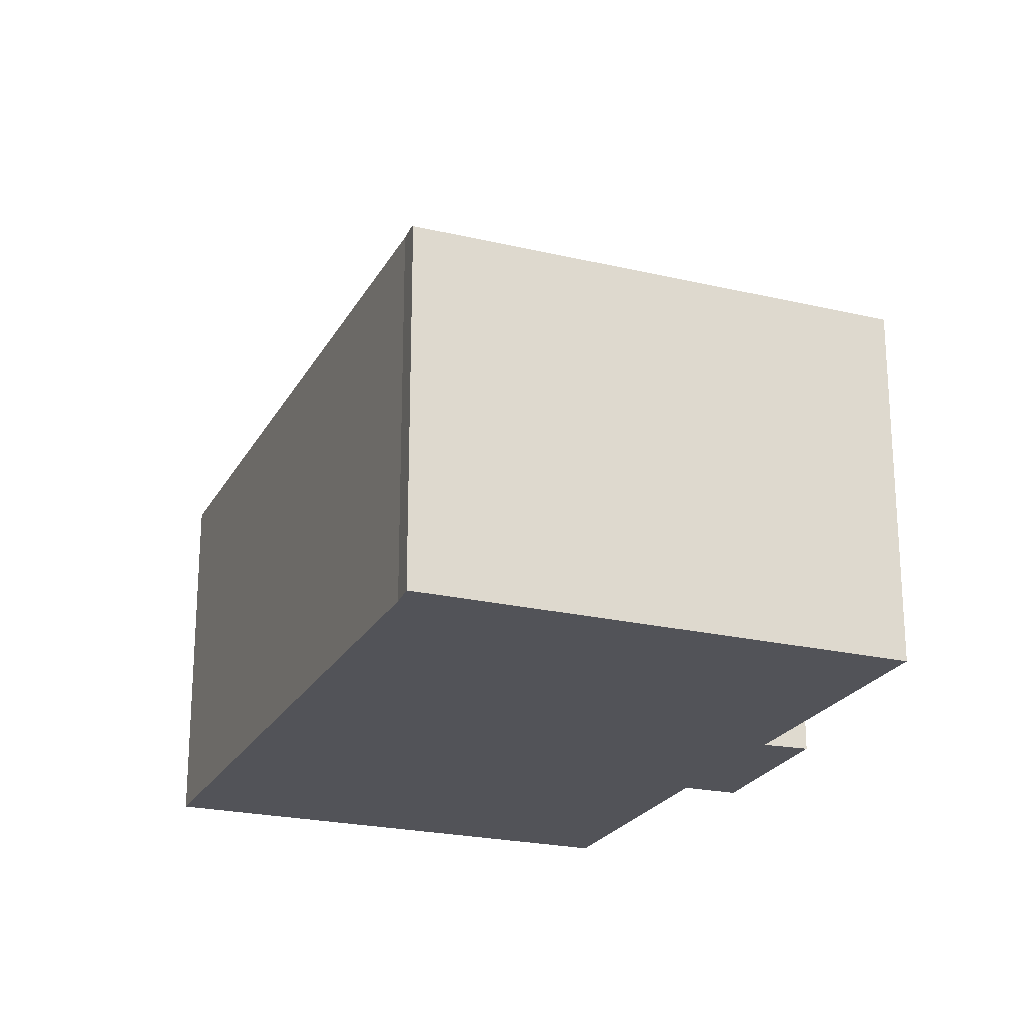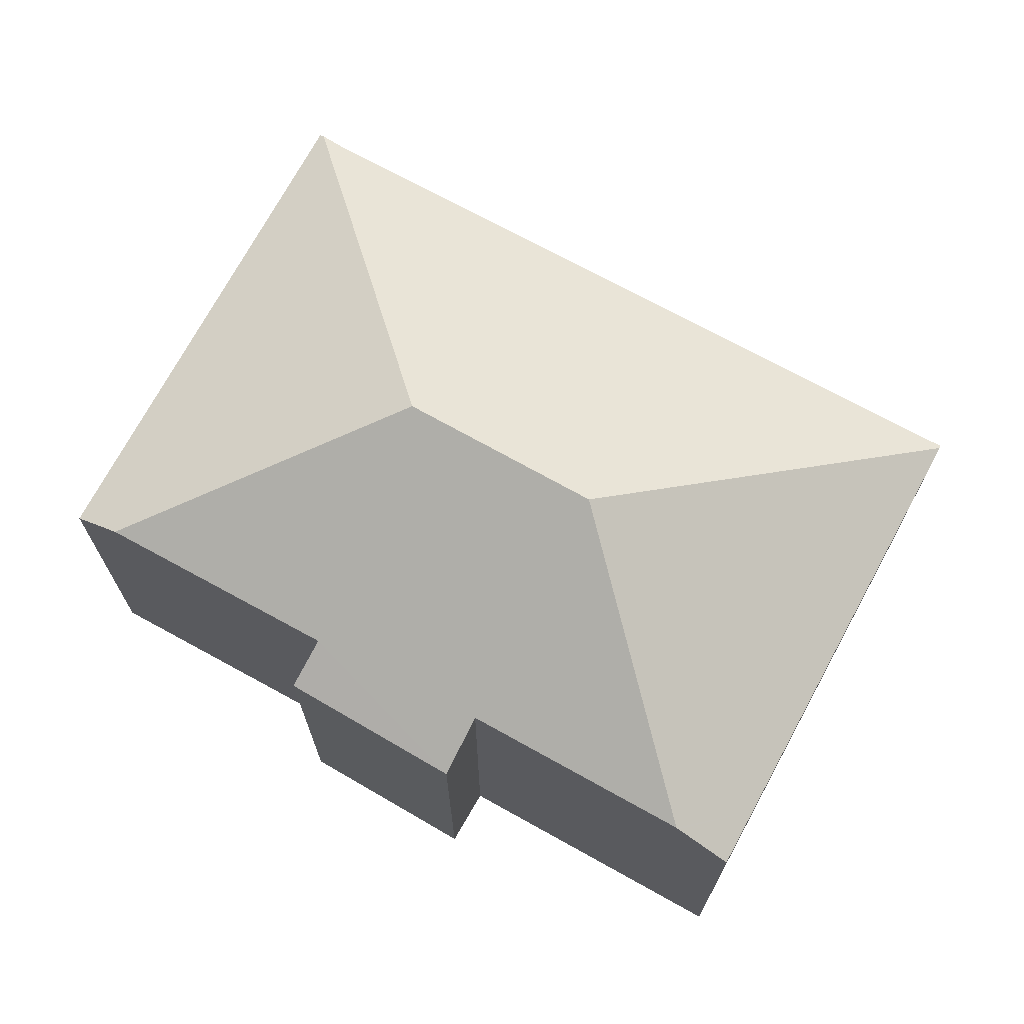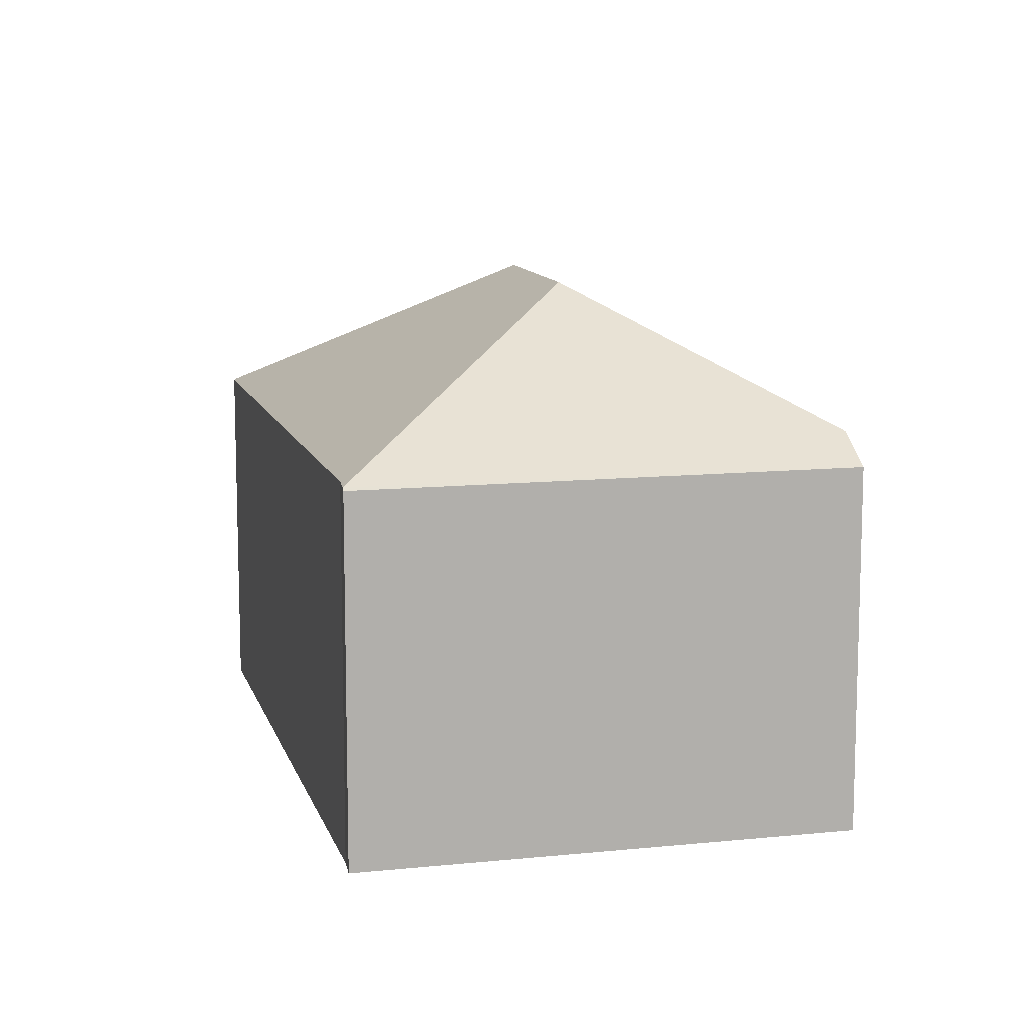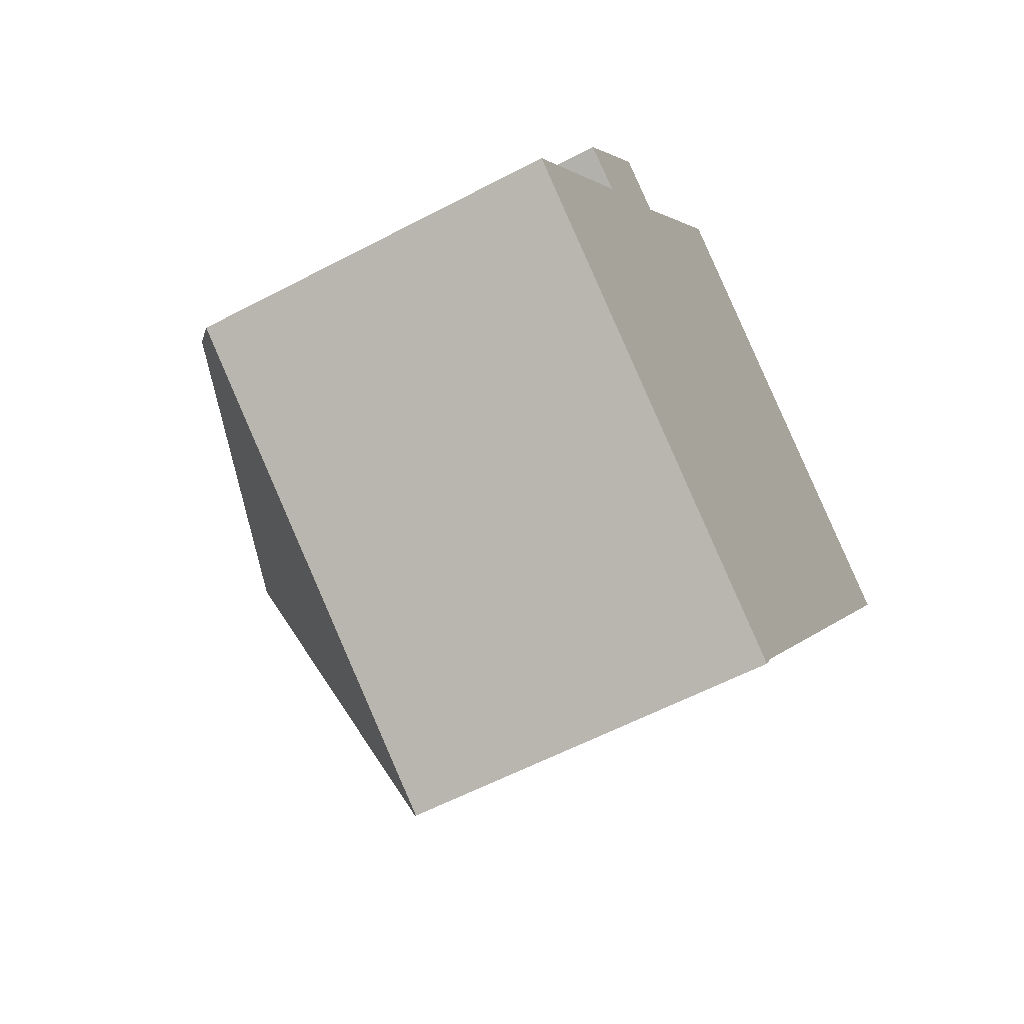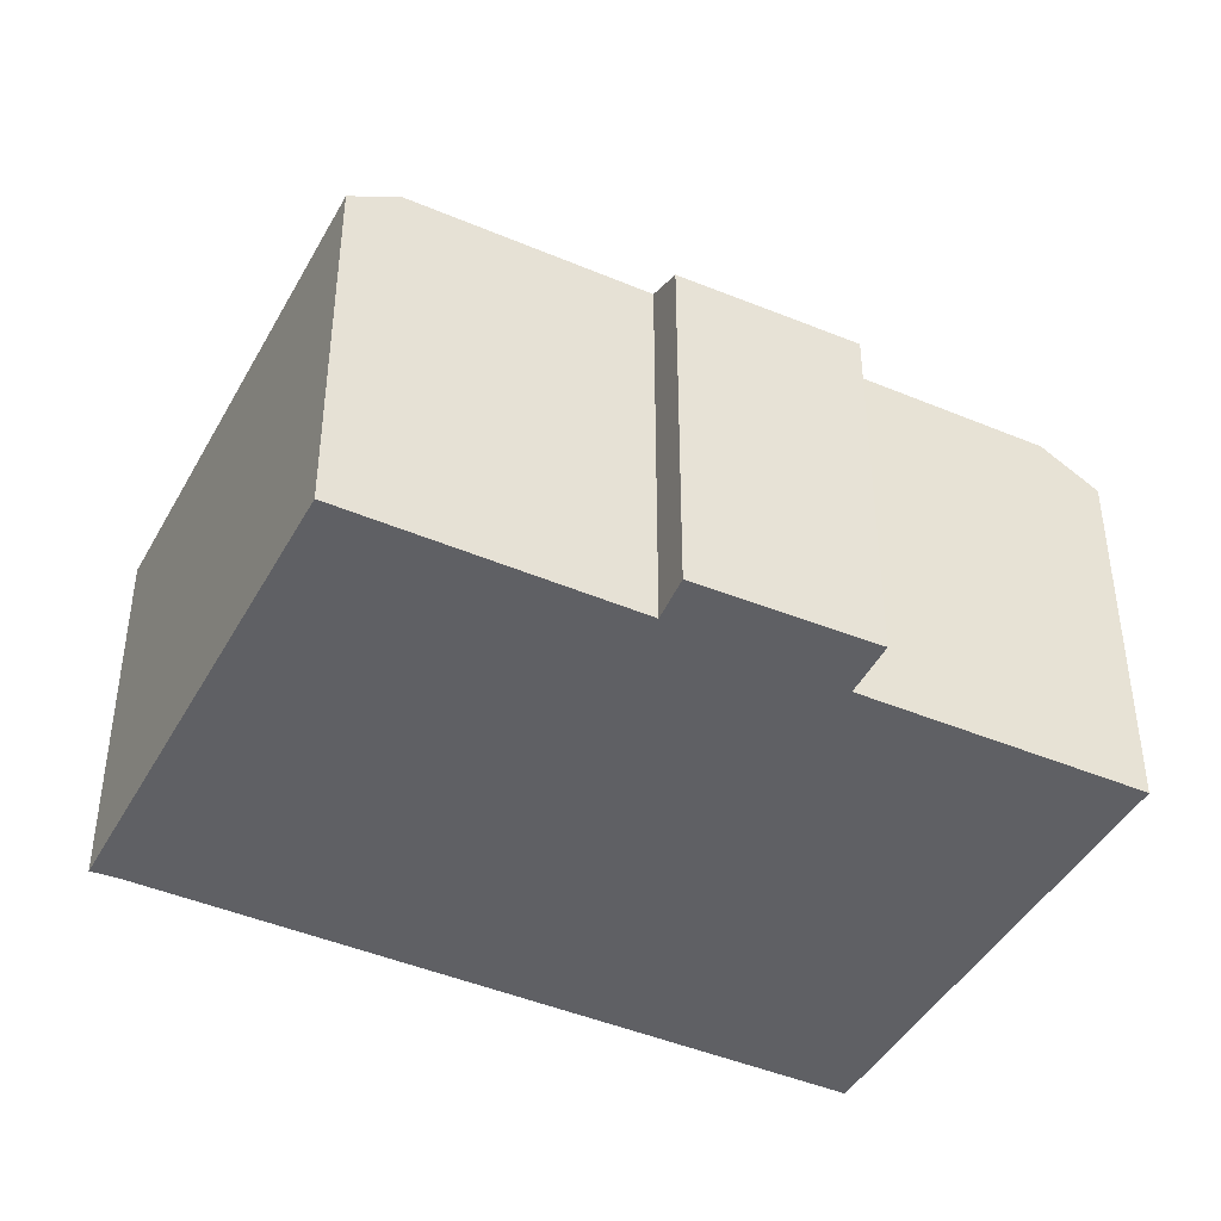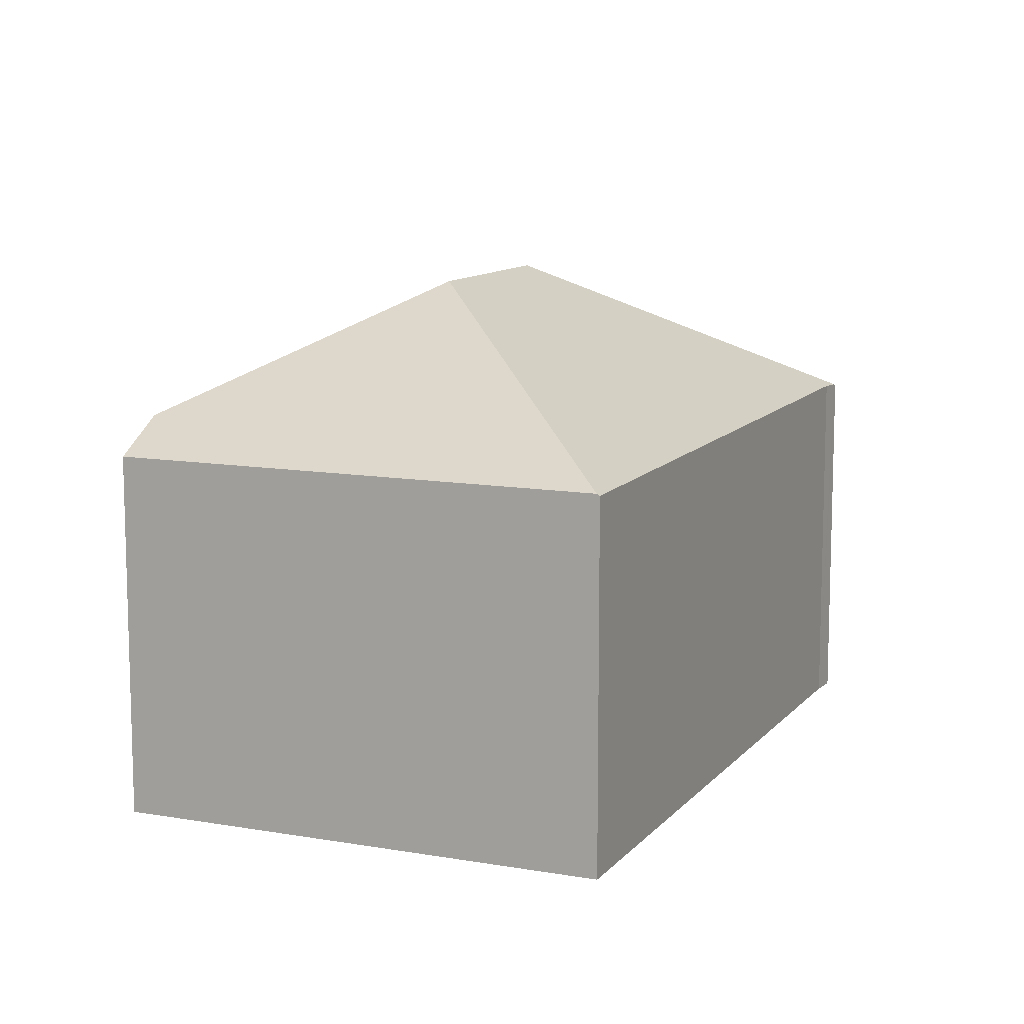
<metadata>
{"format":"obj","ext":"obj","renderer":"f3d","projection":"perspective","resolution":1024,"background":"white","views":[{"elev":-22.6,"azim":-168.6,"up":"+Y"},{"elev":71.9,"azim":-28.0,"up":"+Y"},{"elev":11.2,"azim":-160.7,"up":"+Y"},{"elev":-58.1,"azim":-61.3,"up":"+Z"},{"elev":-43.5,"azim":-83.5,"up":"+Y"},{"elev":11.1,"azim":57.0,"up":"+Y"}]}
</metadata>
<code>
v  10.55 8.212 13.5
v  8.755 8.92 13.17
v  9.443 8.211 14.24
v  8.723 8.953 13.12
v  10.17 11.73 6.202
v  18.82 8.215 8.012
v  7.736 11.73 2.417
v  9.809 8.291 -5.727
v  9.544 8.27 -6.208
v  10.98 8.276 -3.953
v  18.87 8.176 7.973
v  0 8.213 5.029e-16
v  9.494 8.213 -6.298
v  0.605 8.829 0.922
v  4.809 8.213 9.49
v  3.602 8.855 5.493
v  2.654 8.252 6.013
v  5.928 8.949 8.794
v  2.654 -3.682e-16 6.013
v  4.809 -5.811e-16 9.49
v  5.928 -5.385e-16 8.794
v  8.723 -8.036e-16 13.12
v  9.443 -8.718e-16 14.24
v  8.755 -8.066e-16 13.17
v  0 0 0
v  3.602 -3.363e-16 5.493
v  0.605 -5.646e-17 0.922
v  10.55 -8.266e-16 13.5
v  18.82 -4.906e-16 8.012
v  18.87 -4.882e-16 7.973
v  10.98 2.421e-16 -3.953
v  9.809 3.507e-16 -5.727
v  9.494 3.856e-16 -6.298
v  9.544 3.801e-16 -6.208
g defaultobject
f 1 2 3
f 2 1 4
f 4 1 5
f 5 1 6
f 7 8 9
f 8 7 10
f 10 7 11
f 11 7 5
f 11 5 6
f 12 9 13
f 9 12 7
f 7 12 14
f 15 16 17
f 16 15 7
f 7 15 18
f 7 18 5
f 5 18 4
f 7 14 16
f 19 15 17
f 15 19 20
f 21 4 18
f 4 21 2
f 2 21 3
f 3 21 22
f 3 22 23
f 23 22 24
f 12 16 14
f 16 12 25
f 16 25 26
f 26 25 27
f 15 21 18
f 21 15 20
f 23 1 3
f 1 23 6
f 6 23 28
f 6 28 29
f 6 29 11
f 11 29 30
f 30 10 11
f 10 30 31
f 10 31 8
f 8 31 32
f 32 9 8
f 9 32 13
f 13 32 33
f 33 32 34
f 33 12 13
f 12 33 25
f 26 17 16
f 17 26 19
f 28 21 29
f 21 28 22
f 22 28 24
f 24 28 23
f 32 25 33
f 25 32 31
f 25 31 30
f 25 30 27
f 27 30 26
f 26 30 19
f 19 30 21
f 19 21 20
f 21 30 29

</code>
